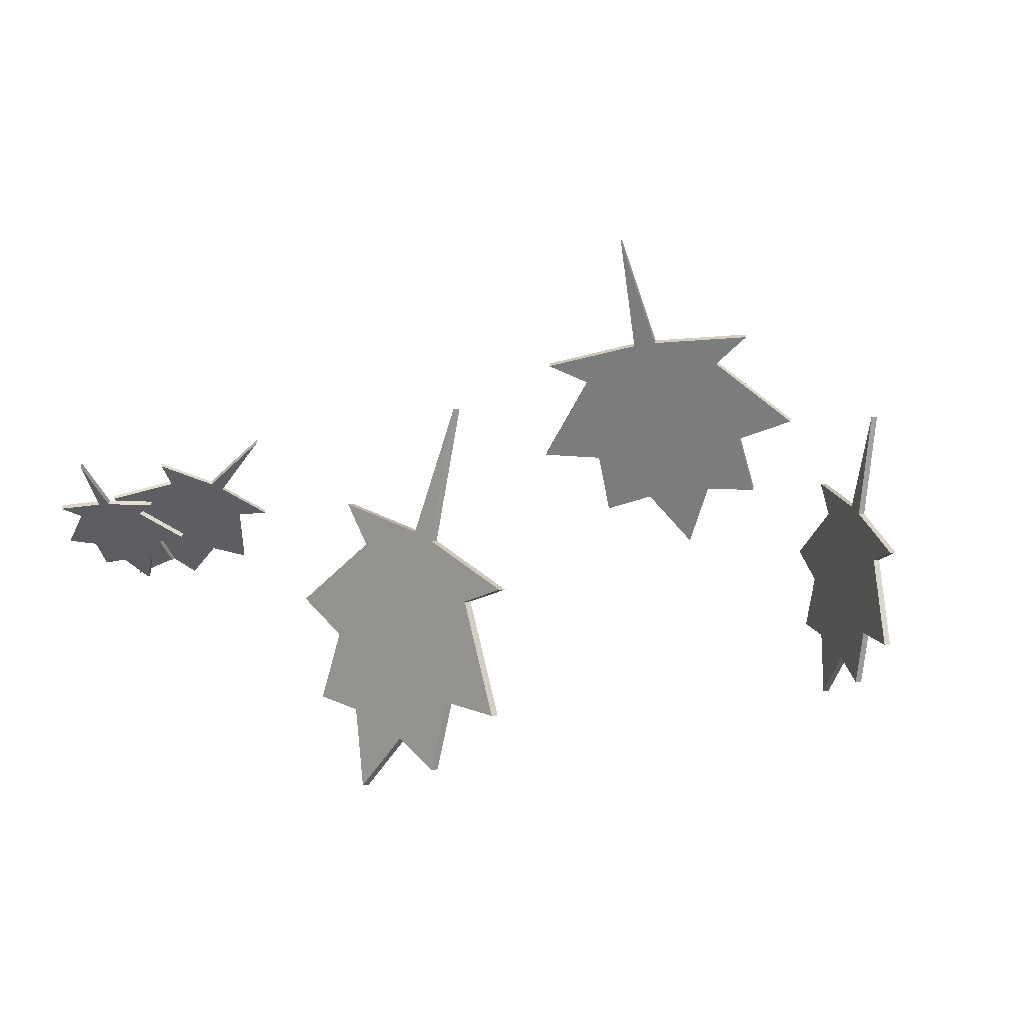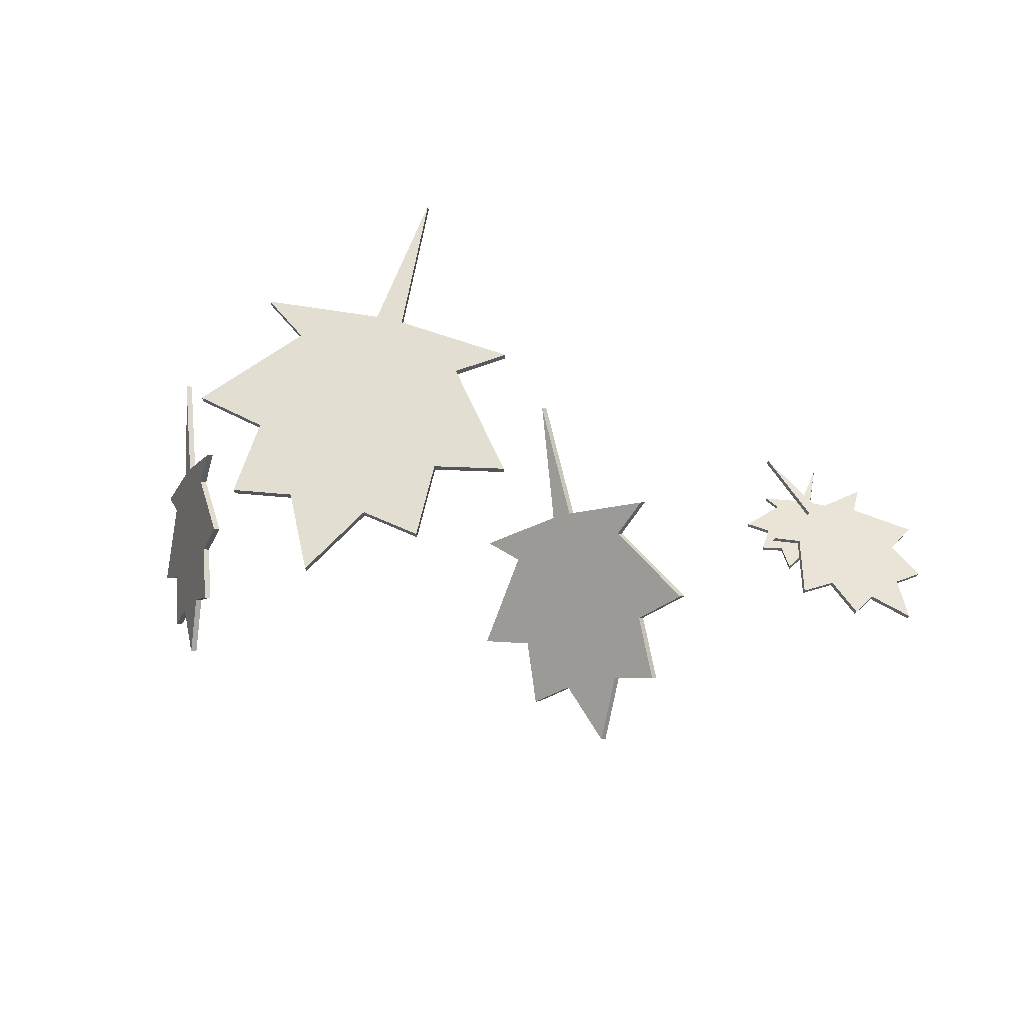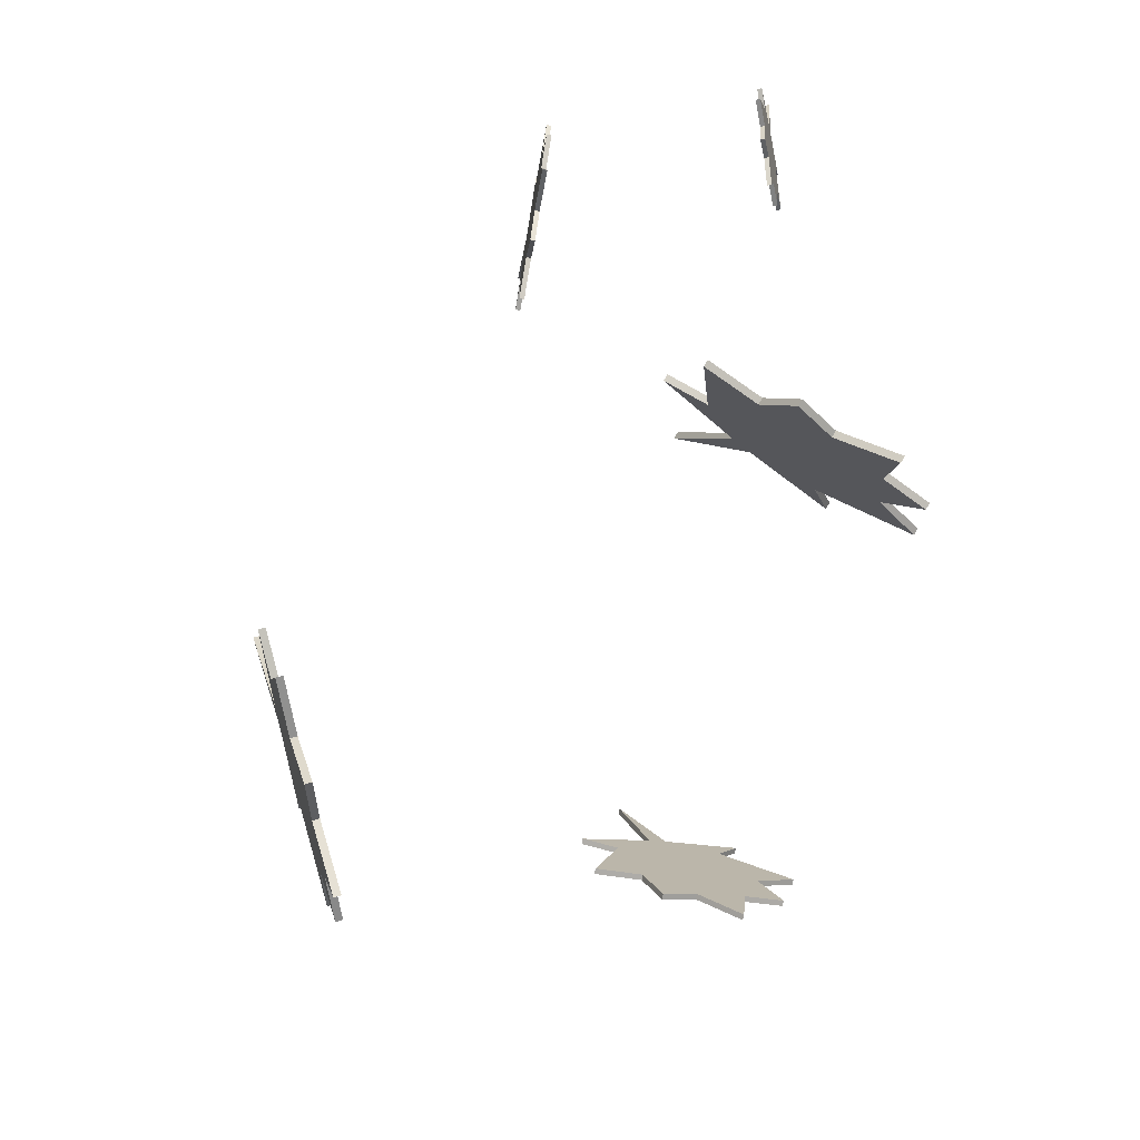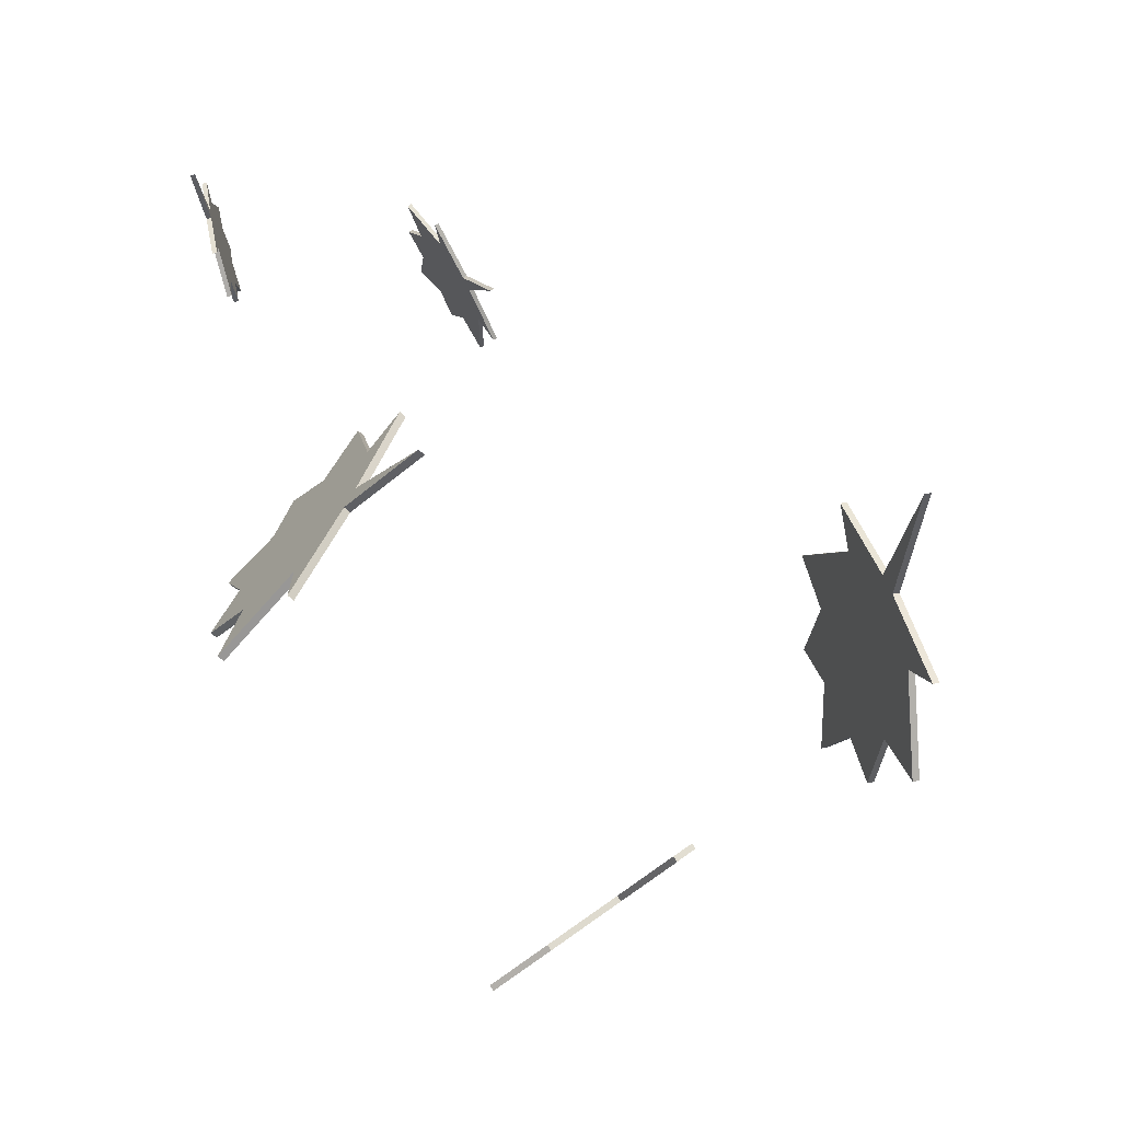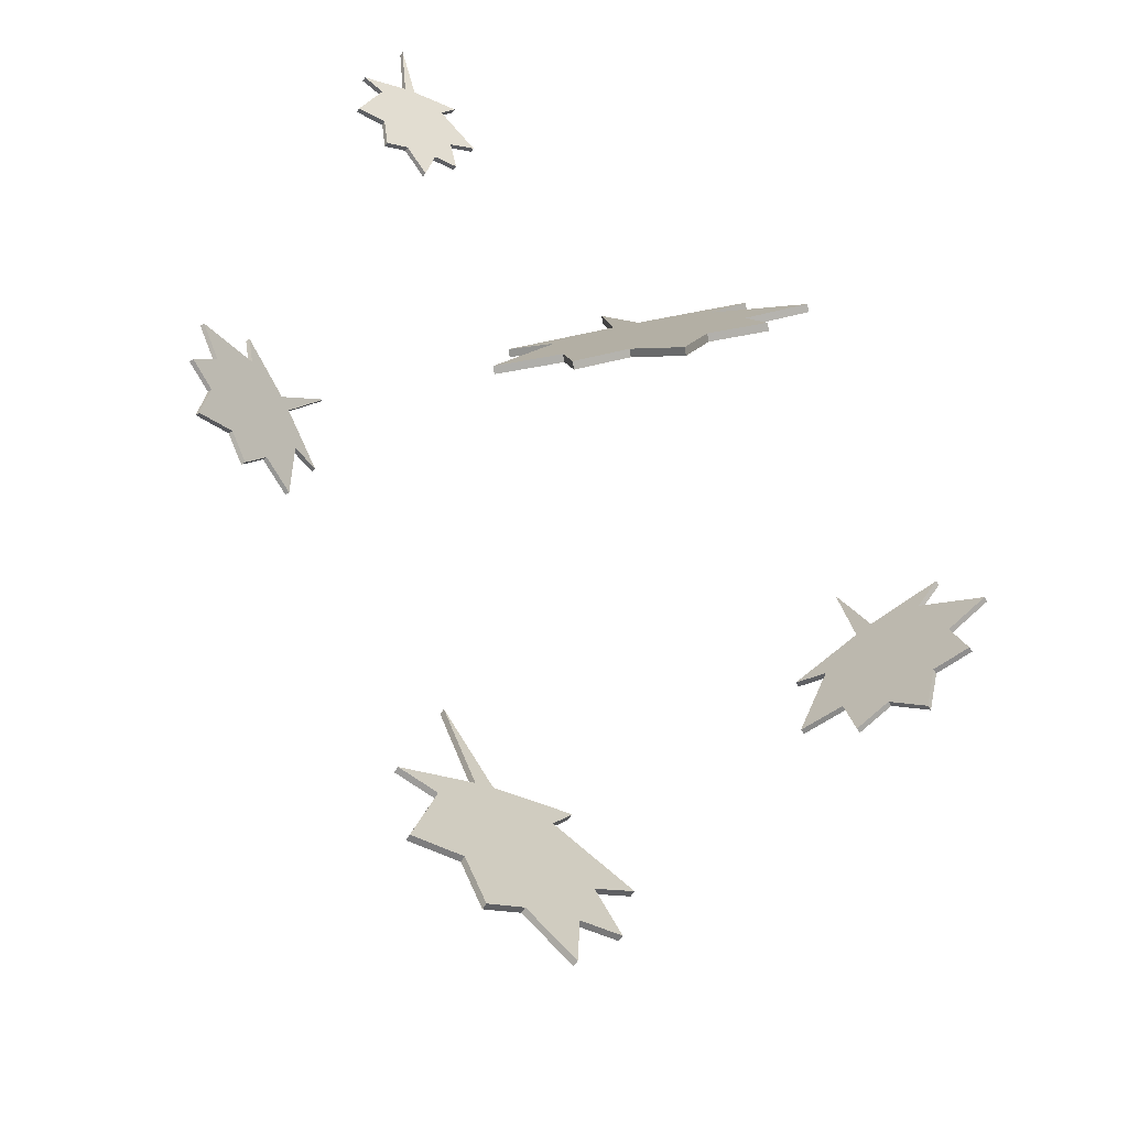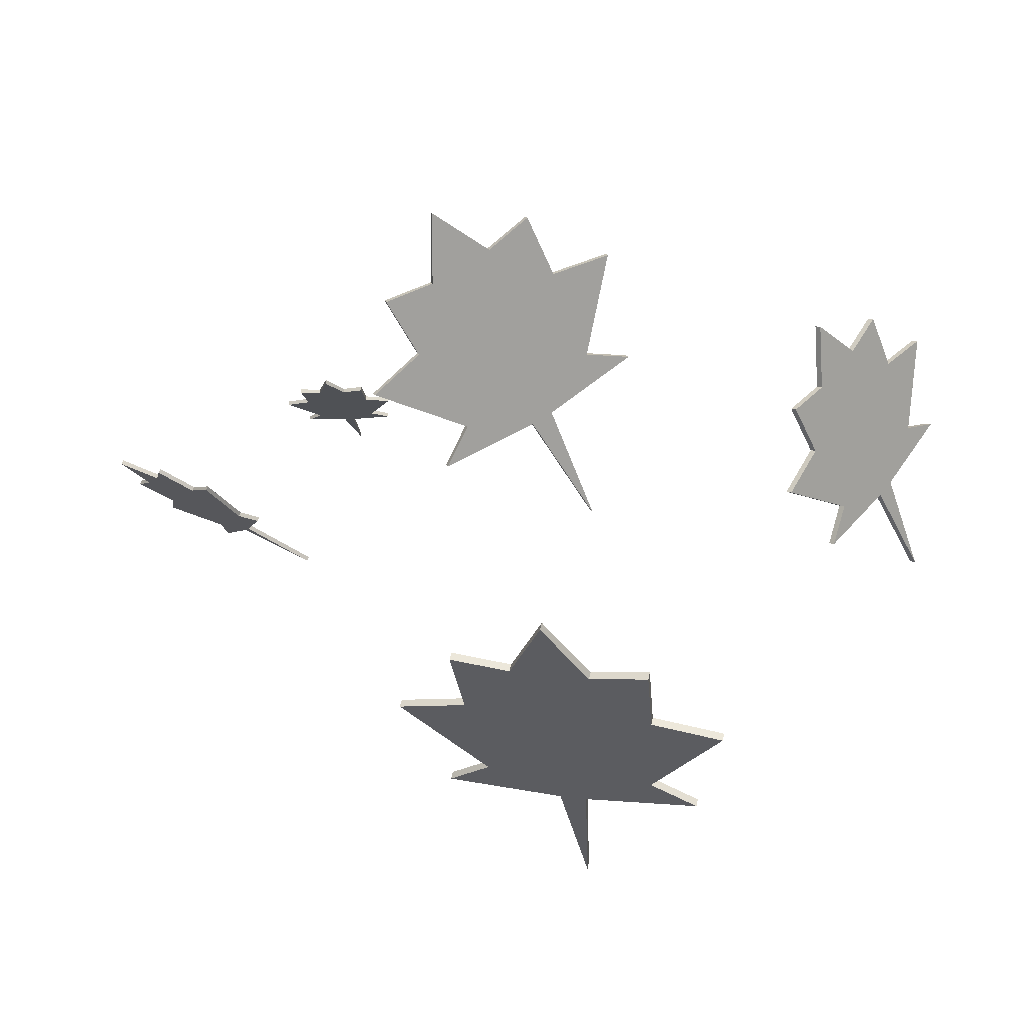
<metadata>
{"format":"obj","ext":"obj","renderer":"f3d","projection":"perspective","resolution":1024,"background":"white","views":[{"elev":44.3,"azim":-163.1,"up":"+Z"},{"elev":-37.8,"azim":9.5,"up":"+Z"},{"elev":-67.8,"azim":106.5,"up":"+Z"},{"elev":67.7,"azim":-97.5,"up":"+Z"},{"elev":-49.1,"azim":152.8,"up":"+Z"},{"elev":-27.8,"azim":-154.2,"up":"+Y"}]}
</metadata>
<code>
o leaves_3
v -0.4883 -5.037 -2.811
v -0.8248 -4.766 -4.007
v -0.5035 -4.905 -2.777
v -0.84 -4.634 -3.973
v -1.692 -4.973 -3.592
v -1.707 -4.841 -3.558
v -2.681 -4.84 -4.545
v -2.696 -4.708 -4.511
v -2.921 -5.207 -3.236
v -2.936 -5.074 -3.202
v -3.887 -5.347 -3.121
v -3.902 -5.215 -3.087
v -3.442 -5.598 -1.956
v -3.457 -5.465 -1.922
v -4.452 -5.854 -1.412
v -4.467 -5.722 -1.378
v -2.734 -5.944 -0.3024
v -2.749 -5.812 -0.2682
v -3.275 -6.181 0.3737
v -3.291 -6.049 0.408
v -1.405 -5.872 0.007026
v -1.421 -5.739 0.04126
v -0.4642 -6.317 2.147
v -0.4794 -6.185 2.181
v -0.9813 -5.791 -0.1157
v -0.9965 -5.659 -0.08146
v 0.7833 -5.411 -0.8009
v 0.7681 -5.279 -0.7667
v -0.07201 -5.439 -1.073
v -0.08721 -5.307 -1.039
v 0.6742 -4.882 -2.895
v 0.659 -4.75 -2.861
v -1.399 -5.694 -0.675
v -1.414 -5.562 -0.6408
v 2.019 3.945 -0.03464
v 2.176 4.587 -1.121
v 2.094 4.039 0.03174
v 2.252 4.681 -1.055
v 1.356 4.991 -0.7614
v 1.431 5.085 -0.695
v 0.9198 5.962 -1.639
v 0.9952 6.056 -1.573
v 0.2736 5.648 -0.4613
v 0.349 5.742 -0.395
v -0.519 6.223 -0.3738
v -0.4436 6.317 -0.3075
v -0.5807 5.523 0.6861
v -0.5053 5.617 0.7524
v -1.558 5.973 1.16
v -1.483 6.067 1.227
v -0.6101 4.482 2.193
v -0.5347 4.576 2.259
v -1.269 4.586 2.794
v -1.193 4.679 2.861
v 0.3159 3.524 2.496
v 0.3913 3.618 2.562
v 0.298 2.16 4.445
v 0.3734 2.254 4.512
v 0.6891 3.297 2.392
v 0.7646 3.391 2.459
v 2.303 2.417 1.804
v 2.379 2.51 1.87
v 1.733 3.059 1.543
v 1.808 3.153 1.61
v 2.953 3.234 -0.09043
v 3.029 3.328 -0.02406
v 0.5602 3.763 1.879
v 0.6356 3.857 1.946
v 7.246 1.67 -0.5236
v 7.686 1.89 -1.063
v 7.211 1.74 -0.5236
v 7.651 1.961 -1.063
v 7.25 1.672 -1.348
v 7.215 1.742 -1.348
v 7.393 1.743 -2.124
v 7.358 1.814 -2.124
v 6.737 1.415 -1.826
v 6.701 1.485 -1.826
v 6.407 1.249 -2.253
v 6.371 1.32 -2.253
v 6.012 1.052 -1.671
v 5.977 1.123 -1.671
v 5.477 0.7841 -1.984
v 5.442 0.8547 -1.984
v 5.474 0.7824 -0.8084
v 5.439 0.853 -0.8084
v 5.015 0.5525 -0.8544
v 4.979 0.6231 -0.8544
v 5.718 0.9044 -0.07276
v 5.682 0.975 -0.07276
v 5.029 0.5594 1.055
v 4.993 0.63 1.055
v 5.895 0.9932 0.09197
v 5.86 1.064 0.09197
v 6.71 1.401 0.7223
v 6.675 1.472 0.7223
v 6.586 1.339 0.2258
v 6.551 1.41 0.2258
v 7.619 1.856 0.007731
v 7.583 1.927 0.007731
v 6.026 1.059 -0.2853
v 5.99 1.129 -0.2853
v -7.157 1.531 0.3793
v -7.19 1.952 -0.5015
v -7.248 1.482 0.3595
v -7.281 1.904 -0.5213
v -6.818 1.312 -0.6472
v -6.909 1.263 -0.667
v -6.579 1.284 -1.68
v -6.671 1.236 -1.7
v -6.32 0.5178 -0.9952
v -6.411 0.469 -1.015
v -5.95 -0.02495 -1.368
v -6.042 -0.07366 -1.388
v -5.961 -0.3758 -0.4567
v -6.053 -0.4245 -0.4765
v -5.52 -1.152 -0.5894
v -5.611 -1.201 -0.6092
v -6.005 -0.8365 0.8725
v -6.096 -0.8852 0.8527
v -5.717 -1.442 1.035
v -5.809 -1.491 1.015
v -6.452 -0.321 1.67
v -6.543 -0.3697 1.65
v -6.517 -0.9039 3.401
v -6.608 -0.9526 3.382
v -6.623 -0.04721 1.79
v -6.715 -0.09593 1.77
v -7.36 1.178 2.184
v -7.452 1.13 2.164
v -7.082 0.8825 1.626
v -7.174 0.8337 1.606
v -7.594 2.157 0.8616
v -7.686 2.109 0.8417
v -6.543 0.01888 1.259
v -6.635 -0.02983 1.239
v 6.052 5.231 2.474
v 5.944 5.168 1.972
v 6.044 5.312 2.466
v 5.936 5.249 1.963
v 5.581 5.151 2.138
v 5.573 5.232 2.129
v 5.201 5.072 1.732
v 5.193 5.153 1.723
v 5.07 5.117 2.276
v 5.063 5.198 2.268
v 4.674 5.083 2.316
v 4.666 5.165 2.308
v 4.827 5.15 2.806
v 4.819 5.231 2.798
v 4.401 5.133 3.025
v 4.394 5.214 3.017
v 5.074 5.247 3.503
v 5.066 5.329 3.495
v 4.837 5.254 3.781
v 4.829 5.335 3.772
v 5.608 5.313 3.643
v 5.601 5.394 3.635
v 5.939 5.44 4.545
v 5.931 5.521 4.536
v 5.784 5.325 3.596
v 5.776 5.406 3.587
v 6.521 5.366 3.324
v 6.513 5.447 3.316
v 6.179 5.321 3.204
v 6.171 5.402 3.195
v 6.528 5.274 2.449
v 6.52 5.355 2.44
v 5.628 5.285 3.359
v 5.62 5.366 3.35
f 1 2 3
f 3 2 4
f 2 5 4
f 4 5 6
f 5 7 6
f 6 7 8
f 7 9 8
f 8 9 10
f 9 11 10
f 10 11 12
f 11 13 12
f 12 13 14
f 13 15 14
f 14 15 16
f 15 17 16
f 16 17 18
f 17 19 18
f 18 19 20
f 19 21 20
f 20 21 22
f 21 23 22
f 22 23 24
f 23 25 24
f 24 25 26
f 25 27 26
f 26 27 28
f 27 29 28
f 28 29 30
f 29 31 30
f 30 31 32
f 31 1 32
f 32 1 3
f 2 1 33
f 5 2 33
f 7 5 33
f 9 7 33
f 11 9 33
f 13 11 33
f 15 13 33
f 17 15 33
f 19 17 33
f 21 19 33
f 23 21 33
f 25 23 33
f 27 25 33
f 29 27 33
f 31 29 33
f 1 31 33
f 3 4 34
f 4 6 34
f 6 8 34
f 8 10 34
f 10 12 34
f 12 14 34
f 14 16 34
f 16 18 34
f 18 20 34
f 20 22 34
f 22 24 34
f 24 26 34
f 26 28 34
f 28 30 34
f 30 32 34
f 32 3 34
f 35 36 37
f 37 36 38
f 36 39 38
f 38 39 40
f 39 41 40
f 40 41 42
f 41 43 42
f 42 43 44
f 43 45 44
f 44 45 46
f 45 47 46
f 46 47 48
f 47 49 48
f 48 49 50
f 49 51 50
f 50 51 52
f 51 53 52
f 52 53 54
f 53 55 54
f 54 55 56
f 55 57 56
f 56 57 58
f 57 59 58
f 58 59 60
f 59 61 60
f 60 61 62
f 61 63 62
f 62 63 64
f 63 65 64
f 64 65 66
f 65 35 66
f 66 35 37
f 36 35 67
f 39 36 67
f 41 39 67
f 43 41 67
f 45 43 67
f 47 45 67
f 49 47 67
f 51 49 67
f 53 51 67
f 55 53 67
f 57 55 67
f 59 57 67
f 61 59 67
f 63 61 67
f 65 63 67
f 35 65 67
f 37 38 68
f 38 40 68
f 40 42 68
f 42 44 68
f 44 46 68
f 46 48 68
f 48 50 68
f 50 52 68
f 52 54 68
f 54 56 68
f 56 58 68
f 58 60 68
f 60 62 68
f 62 64 68
f 64 66 68
f 66 37 68
f 69 70 71
f 71 70 72
f 70 73 72
f 72 73 74
f 73 75 74
f 74 75 76
f 75 77 76
f 76 77 78
f 77 79 78
f 78 79 80
f 79 81 80
f 80 81 82
f 81 83 82
f 82 83 84
f 83 85 84
f 84 85 86
f 85 87 86
f 86 87 88
f 87 89 88
f 88 89 90
f 89 91 90
f 90 91 92
f 91 93 92
f 92 93 94
f 93 95 94
f 94 95 96
f 95 97 96
f 96 97 98
f 97 99 98
f 98 99 100
f 99 69 100
f 100 69 71
f 70 69 101
f 73 70 101
f 75 73 101
f 77 75 101
f 79 77 101
f 81 79 101
f 83 81 101
f 85 83 101
f 87 85 101
f 89 87 101
f 91 89 101
f 93 91 101
f 95 93 101
f 97 95 101
f 99 97 101
f 69 99 101
f 71 72 102
f 72 74 102
f 74 76 102
f 76 78 102
f 78 80 102
f 80 82 102
f 82 84 102
f 84 86 102
f 86 88 102
f 88 90 102
f 90 92 102
f 92 94 102
f 94 96 102
f 96 98 102
f 98 100 102
f 100 71 102
f 103 104 105
f 105 104 106
f 104 107 106
f 106 107 108
f 107 109 108
f 108 109 110
f 109 111 110
f 110 111 112
f 111 113 112
f 112 113 114
f 113 115 114
f 114 115 116
f 115 117 116
f 116 117 118
f 117 119 118
f 118 119 120
f 119 121 120
f 120 121 122
f 121 123 122
f 122 123 124
f 123 125 124
f 124 125 126
f 125 127 126
f 126 127 128
f 127 129 128
f 128 129 130
f 129 131 130
f 130 131 132
f 131 133 132
f 132 133 134
f 133 103 134
f 134 103 105
f 104 103 135
f 107 104 135
f 109 107 135
f 111 109 135
f 113 111 135
f 115 113 135
f 117 115 135
f 119 117 135
f 121 119 135
f 123 121 135
f 125 123 135
f 127 125 135
f 129 127 135
f 131 129 135
f 133 131 135
f 103 133 135
f 105 106 136
f 106 108 136
f 108 110 136
f 110 112 136
f 112 114 136
f 114 116 136
f 116 118 136
f 118 120 136
f 120 122 136
f 122 124 136
f 124 126 136
f 126 128 136
f 128 130 136
f 130 132 136
f 132 134 136
f 134 105 136
f 137 138 139
f 139 138 140
f 138 141 140
f 140 141 142
f 141 143 142
f 142 143 144
f 143 145 144
f 144 145 146
f 145 147 146
f 146 147 148
f 147 149 148
f 148 149 150
f 149 151 150
f 150 151 152
f 151 153 152
f 152 153 154
f 153 155 154
f 154 155 156
f 155 157 156
f 156 157 158
f 157 159 158
f 158 159 160
f 159 161 160
f 160 161 162
f 161 163 162
f 162 163 164
f 163 165 164
f 164 165 166
f 165 167 166
f 166 167 168
f 167 137 168
f 168 137 139
f 138 137 169
f 141 138 169
f 143 141 169
f 145 143 169
f 147 145 169
f 149 147 169
f 151 149 169
f 153 151 169
f 155 153 169
f 157 155 169
f 159 157 169
f 161 159 169
f 163 161 169
f 165 163 169
f 167 165 169
f 137 167 169
f 139 140 170
f 140 142 170
f 142 144 170
f 144 146 170
f 146 148 170
f 148 150 170
f 150 152 170
f 152 154 170
f 154 156 170
f 156 158 170
f 158 160 170
f 160 162 170
f 162 164 170
f 164 166 170
f 166 168 170
f 168 139 170

</code>
